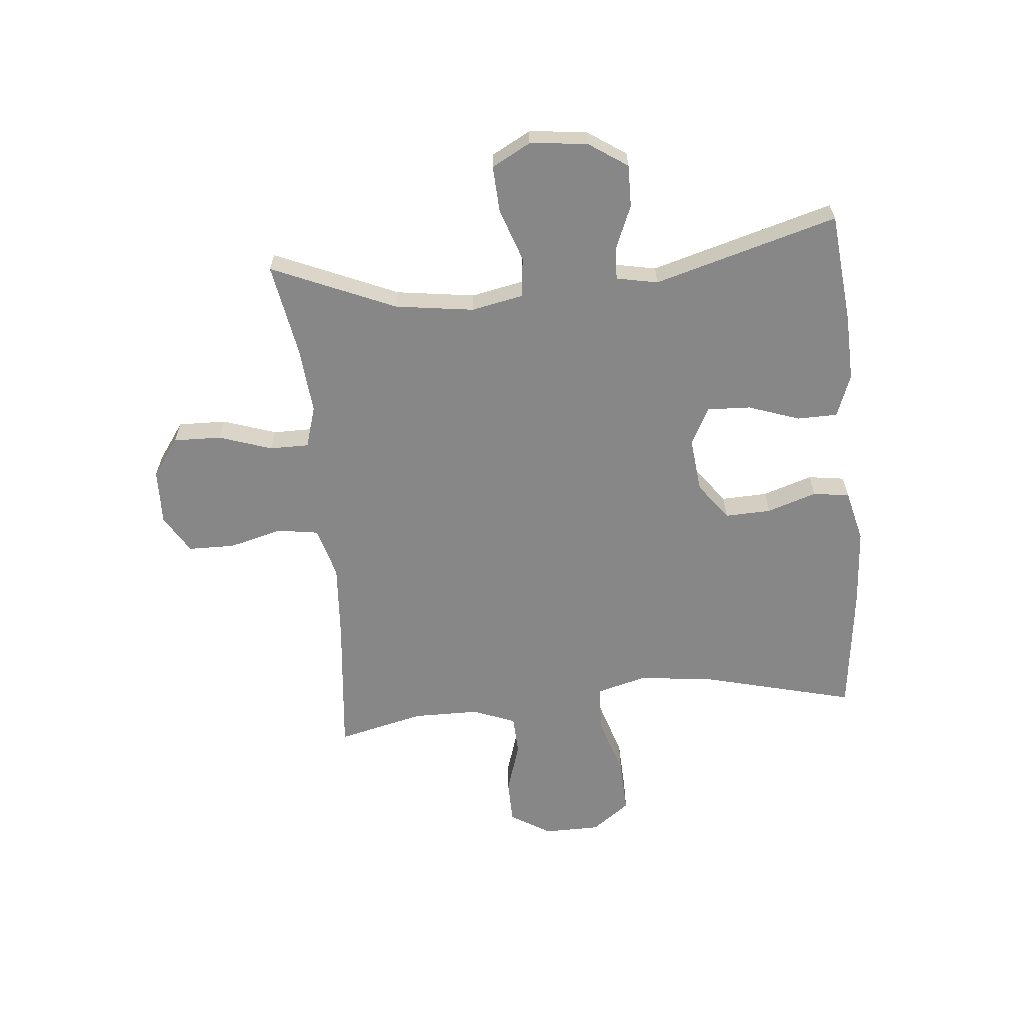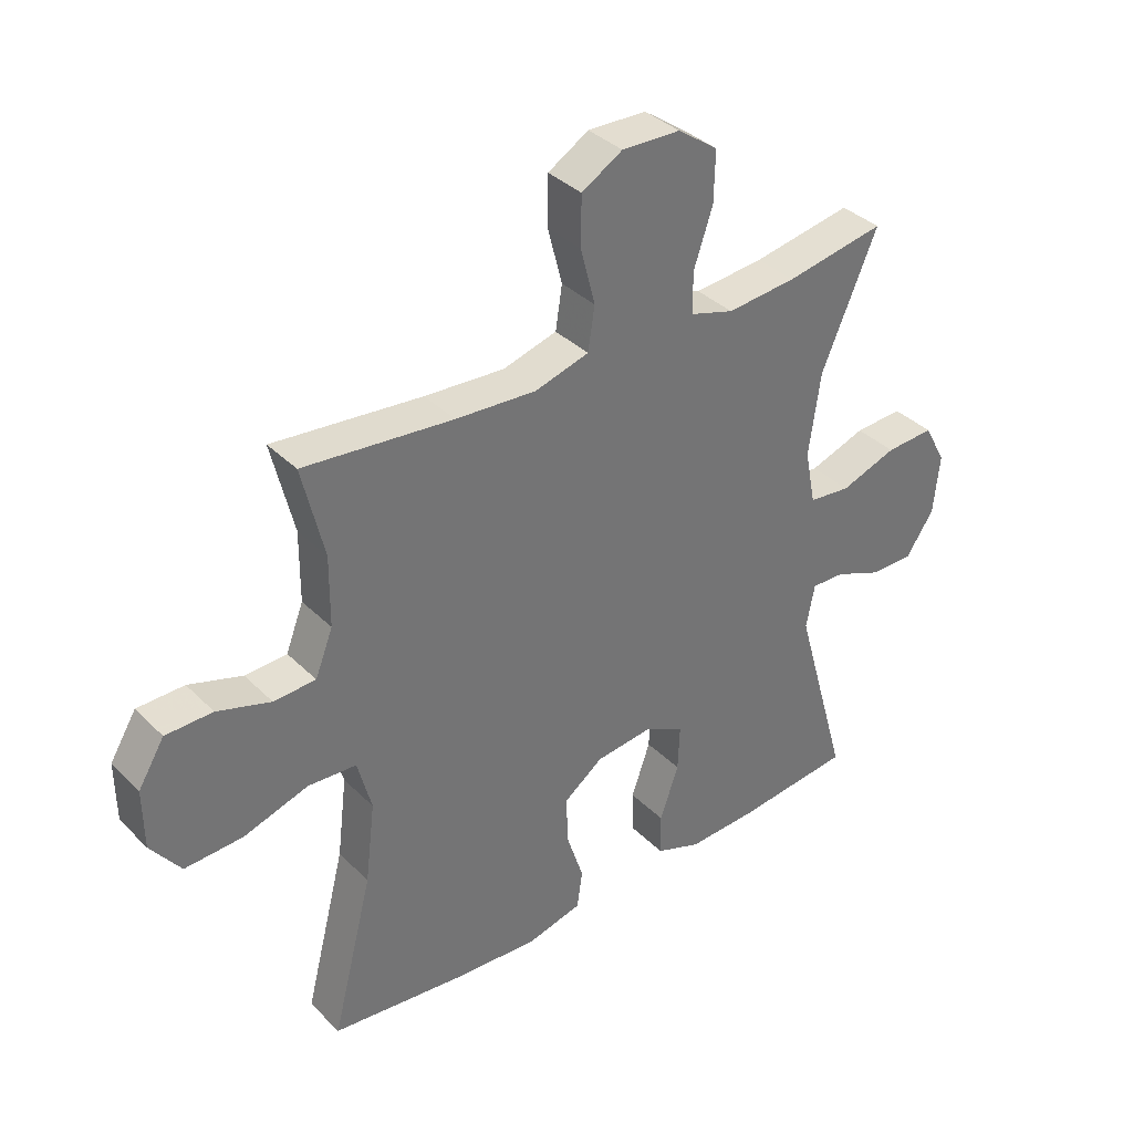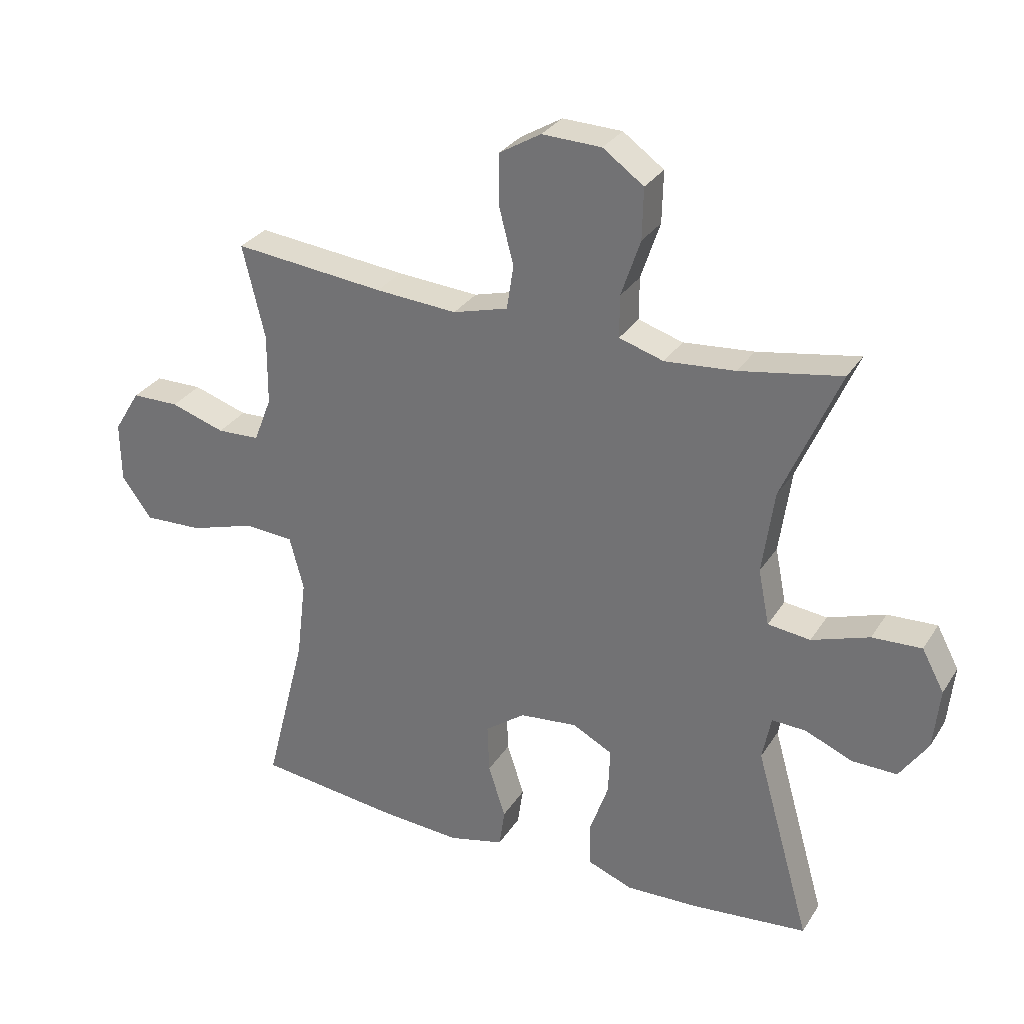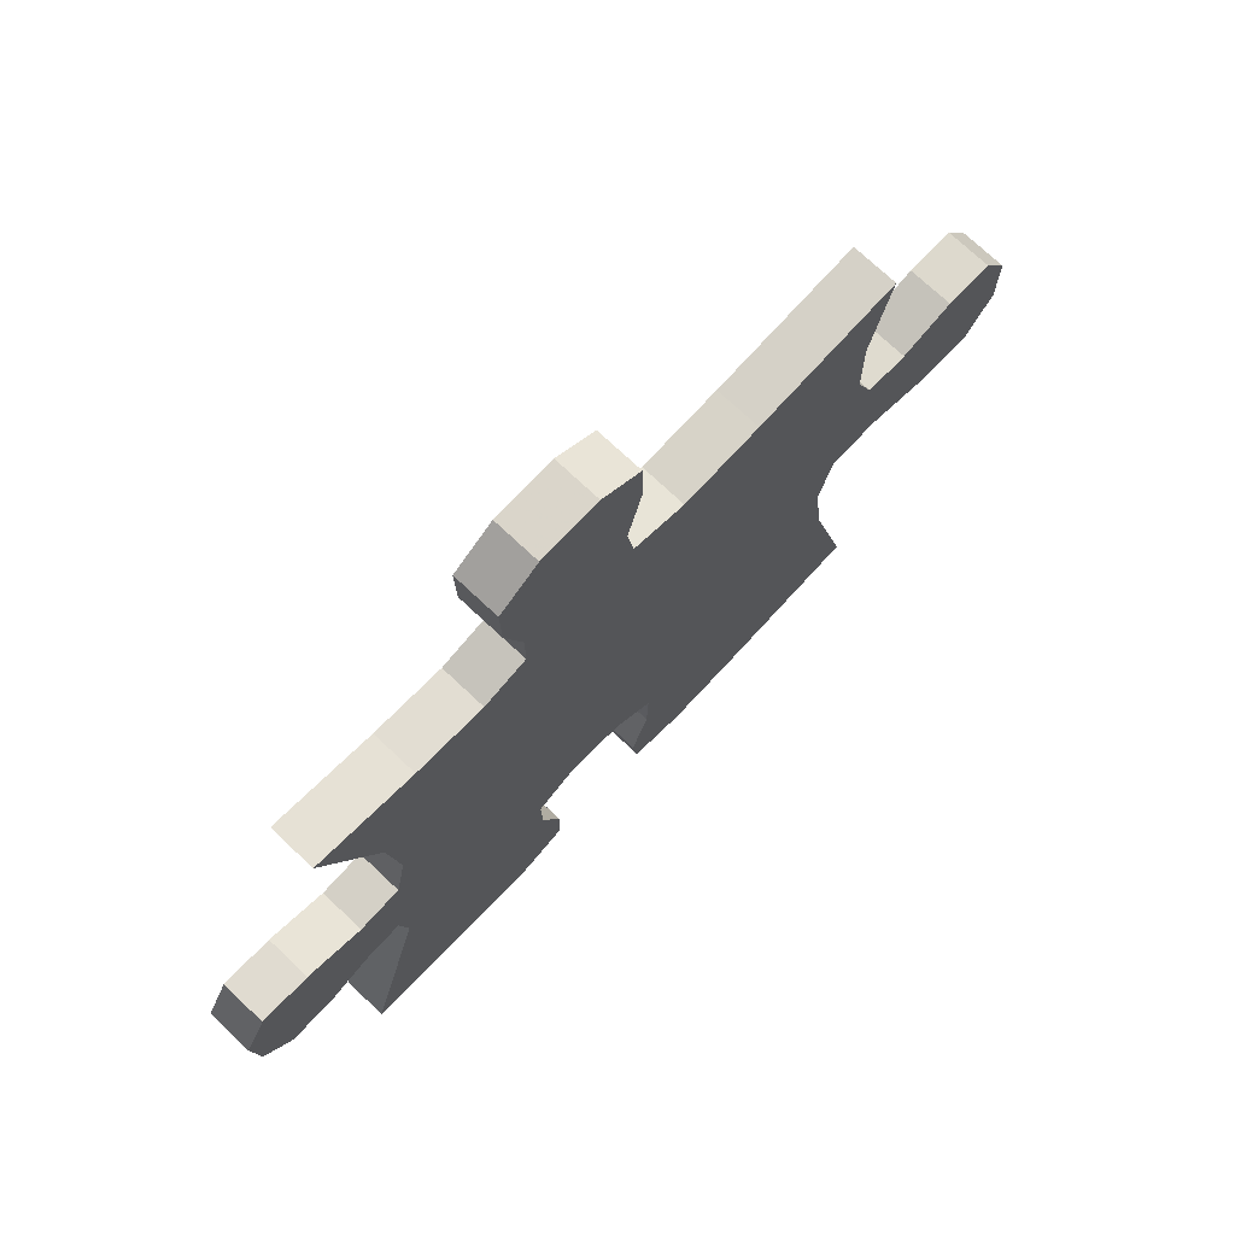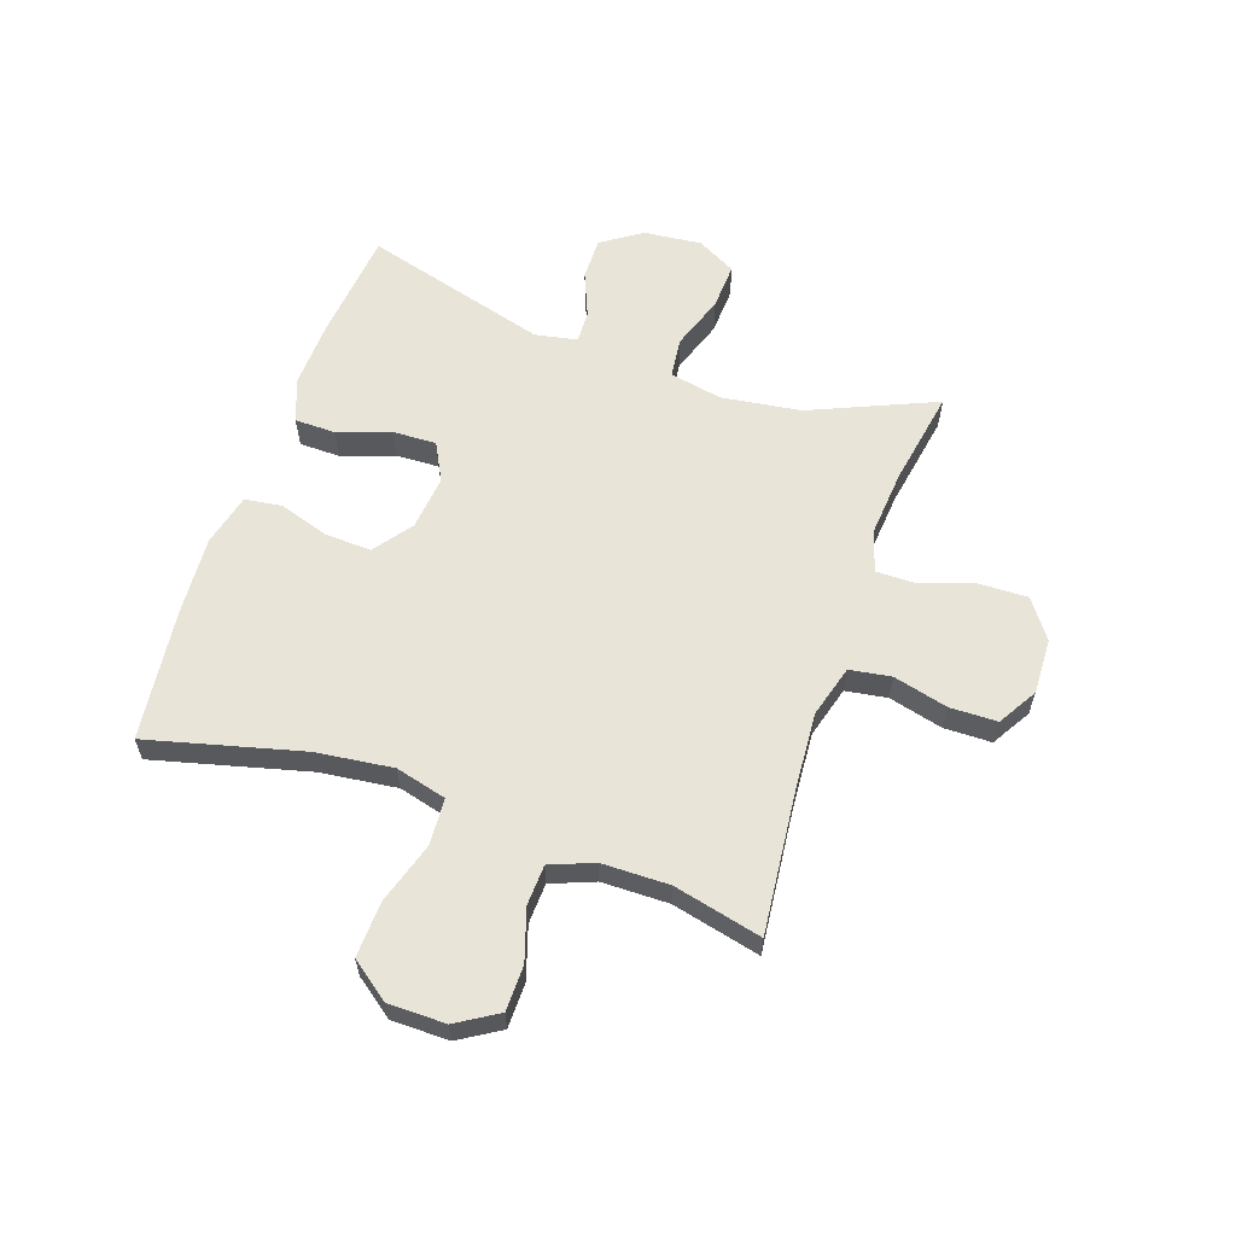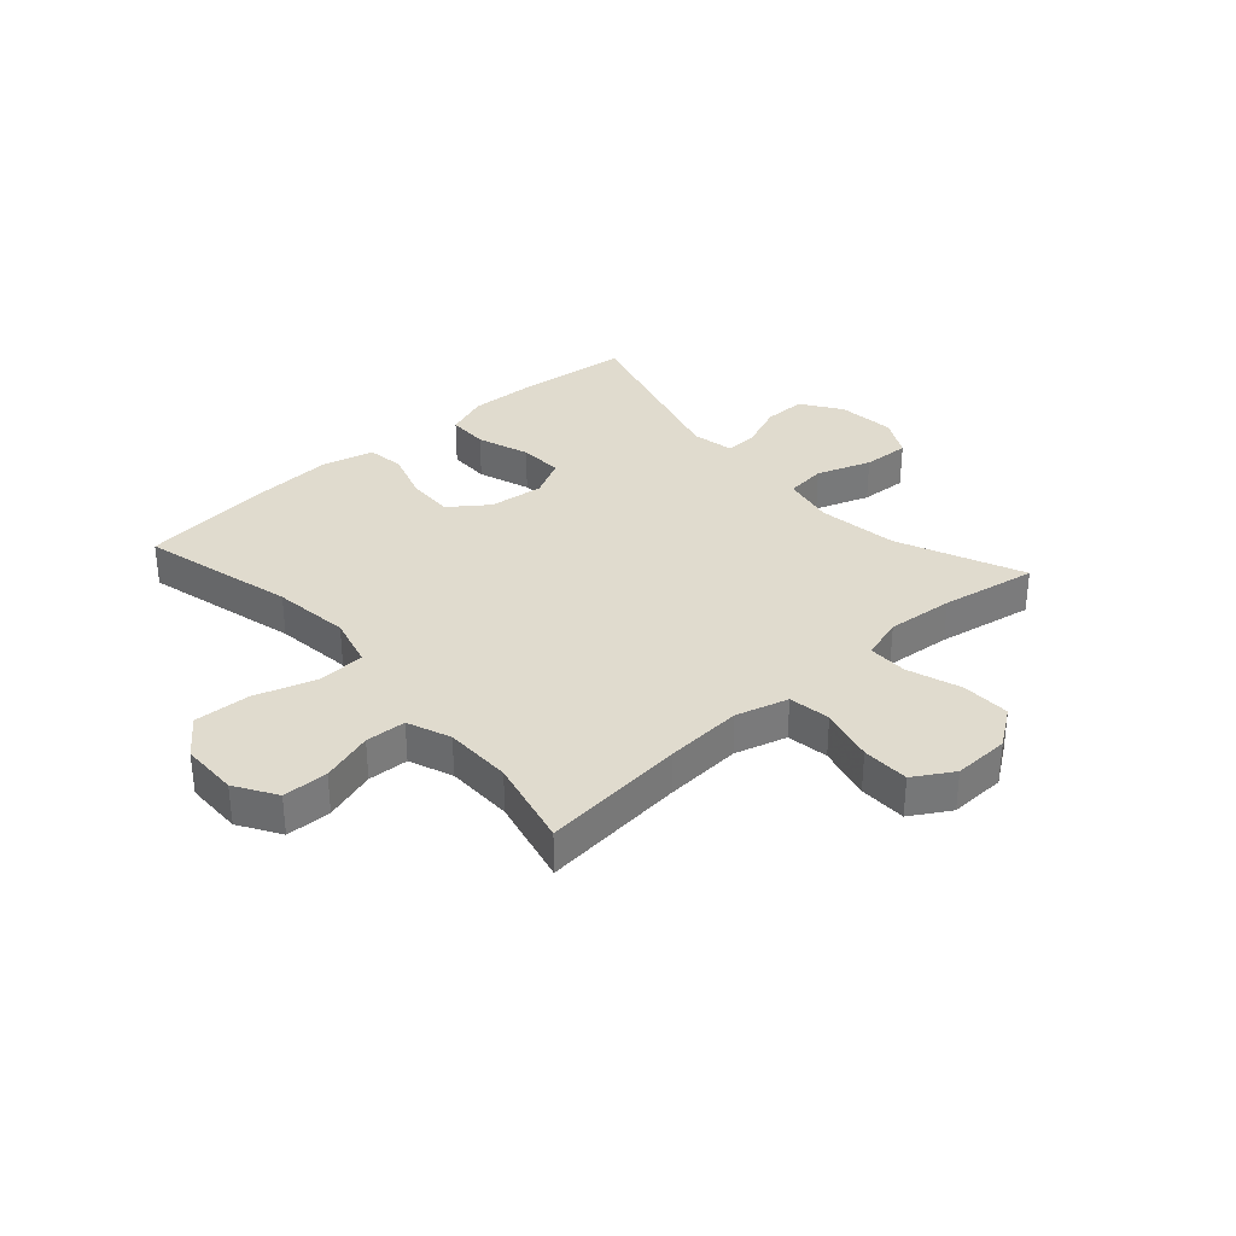
<metadata>
{"format":"obj","ext":"obj","renderer":"f3d","projection":"perspective","resolution":1024,"background":"white","views":[{"elev":-62.4,"azim":95.4,"up":"+Y"},{"elev":36.3,"azim":-38.4,"up":"+Z"},{"elev":30.1,"azim":26.8,"up":"+Z"},{"elev":72.7,"azim":133.4,"up":"+Z"},{"elev":60.3,"azim":-71.1,"up":"+Y"},{"elev":33.4,"azim":-41.7,"up":"+Y"}]}
</metadata>
<code>
v 0.5 0.07 -0.5
v 0.309 0.07 -0.519
v 0.194 0.07 -0.523
v 0.12 0.07 -0.495
v 0.119 0.07 -0.425
v 0.15 0.07 -0.336
v 0.153 0.07 -0.261
v 0.088 0.07 -0.227
v -0.006 0.07 -0.237
v -0.071 0.07 -0.285
v -0.068 0.07 -0.365
v -0.04 0.07 -0.451
v -0.049 0.07 -0.514
v -0.139 0.07 -0.536
v -0.273 0.07 -0.527
v -0.5 0.07 -0.5
v -0.433 0.07 -0.237
v -0.417 0.07 -0.105
v -0.44 0.07 -0.018
v -0.52 0.07 -0.013
v -0.626 0.07 -0.046
v -0.721 0.07 -0.05
v -0.77 0.07 0.016
v -0.771 0.07 0.114
v -0.728 0.07 0.184
v -0.651 0.07 0.185
v -0.563 0.07 0.157
v -0.494 0.07 0.16
v -0.465 0.07 0.234
v -0.464 0.07 0.349
v -0.5 0.07 0.5
v -0.255 0.07 0.475
v -0.123 0.07 0.466
v -0.034 0.07 0.491
v -0.023 0.07 0.562
v -0.047 0.07 0.655
v -0.046 0.07 0.736
v 0.021 0.07 0.776
v 0.117 0.07 0.773
v 0.183 0.07 0.726
v 0.181 0.07 0.643
v 0.15 0.07 0.551
v 0.15 0.07 0.483
v 0.222 0.07 0.461
v 0.336 0.07 0.471
v 0.5 0.07 0.5
v 0.408 0.07 0.286
v 0.389 0.07 0.15
v 0.407 0.07 0.06
v 0.476 0.07 0.052
v 0.569 0.07 0.084
v 0.649 0.07 0.088
v 0.685 0.07 0.021
v 0.675 0.07 -0.078
v 0.629 0.07 -0.146
v 0.556 0.07 -0.145
v 0.479 0.07 -0.113
v 0.424 0.07 -0.111
v 0.41 0.07 -0.183
v 0.5 0 -0.5
v 0.309 0 -0.519
v 0.194 0 -0.523
v 0.12 0 -0.495
v 0.119 0 -0.425
v 0.15 0 -0.336
v 0.153 0 -0.261
v 0.088 0 -0.227
v -0.006 0 -0.237
v -0.071 0 -0.285
v -0.068 0 -0.365
v -0.04 0 -0.451
v -0.049 0 -0.514
v -0.139 0 -0.536
v -0.273 0 -0.527
v -0.5 0 -0.5
v -0.433 0 -0.237
v -0.417 0 -0.105
v -0.44 0 -0.018
v -0.52 0 -0.013
v -0.626 0 -0.046
v -0.721 0 -0.05
v -0.77 0 0.016
v -0.771 0 0.114
v -0.728 0 0.184
v -0.651 0 0.185
v -0.563 0 0.157
v -0.494 0 0.16
v -0.465 0 0.234
v -0.464 0 0.349
v -0.5 0 0.5
v -0.255 0 0.475
v -0.123 0 0.466
v -0.034 0 0.491
v -0.023 0 0.562
v -0.047 0 0.655
v -0.046 0 0.736
v 0.021 0 0.776
v 0.117 0 0.773
v 0.183 0 0.726
v 0.181 0 0.643
v 0.15 0 0.551
v 0.15 0 0.483
v 0.222 0 0.461
v 0.336 0 0.471
v 0.5 0 0.5
v 0.408 0 0.286
v 0.389 0 0.15
v 0.407 0 0.06
v 0.476 0 0.052
v 0.569 0 0.084
v 0.649 0 0.088
v 0.685 0 0.021
v 0.675 0 -0.078
v 0.629 0 -0.146
v 0.556 0 -0.145
v 0.479 0 -0.113
v 0.424 0 -0.111
v 0.41 0 -0.183
f 55 56 57
f 54 55 57
f 53 54 57
f 52 53 57
f 51 52 57
f 50 51 57
f 49 50 57 58
f 48 49 58 59
f 45 46 47
f 44 45 47 48
f 43 44 48 59
f 40 41 42
f 39 40 42
f 38 39 42
f 37 38 42
f 36 37 42
f 35 36 42
f 34 35 42 43
f 59 1 2
f 43 59 2
f 34 43 2
f 33 34 2
f 30 31 32
f 29 30 32 33
f 25 26 27
f 24 25 27
f 23 24 27
f 22 23 27
f 21 22 27
f 20 21 27
f 19 20 27 28
f 15 16 17
f 14 15 17
f 13 14 17
f 12 13 17
f 11 12 17
f 10 11 17 18
f 9 10 18 19
f 4 5 6
f 3 4 6
f 2 3 6
f 2 6 7
f 33 2 7
f 28 29 33
f 19 28 33
f 9 19 33
f 8 9 33
f 7 8 33
f 116 115 114
f 116 114 113
f 116 113 112
f 116 112 111
f 116 111 110
f 116 110 109
f 117 116 109 108
f 118 117 108 107
f 106 105 104
f 107 106 104 103
f 118 107 103 102
f 101 100 99
f 101 99 98
f 101 98 97
f 101 97 96
f 101 96 95
f 101 95 94
f 102 101 94 93
f 61 60 118
f 61 118 102
f 61 102 93
f 61 93 92
f 91 90 89
f 92 91 89 88
f 86 85 84
f 86 84 83
f 86 83 82
f 86 82 81
f 86 81 80
f 86 80 79
f 87 86 79 78
f 76 75 74
f 76 74 73
f 76 73 72
f 76 72 71
f 76 71 70
f 77 76 70 69
f 78 77 69 68
f 65 64 63
f 65 63 62
f 65 62 61
f 66 65 61
f 66 61 92
f 92 88 87
f 92 87 78
f 92 78 68
f 92 68 67
f 92 67 66
f 1 60 61 2
f 2 61 62 3
f 3 62 63 4
f 4 63 64 5
f 5 64 65 6
f 6 65 66 7
f 7 66 67 8
f 8 67 68 9
f 9 68 69 10
f 10 69 70 11
f 11 70 71 12
f 12 71 72 13
f 13 72 73 14
f 14 73 74 15
f 15 74 75 16
f 16 75 76 17
f 17 76 77 18
f 18 77 78 19
f 19 78 79 20
f 20 79 80 21
f 21 80 81 22
f 22 81 82 23
f 23 82 83 24
f 24 83 84 25
f 25 84 85 26
f 26 85 86 27
f 27 86 87 28
f 28 87 88 29
f 29 88 89 30
f 30 89 90 31
f 31 90 91 32
f 32 91 92 33
f 33 92 93 34
f 34 93 94 35
f 35 94 95 36
f 36 95 96 37
f 37 96 97 38
f 38 97 98 39
f 39 98 99 40
f 40 99 100 41
f 41 100 101 42
f 42 101 102 43
f 43 102 103 44
f 44 103 104 45
f 45 104 105 46
f 46 105 106 47
f 47 106 107 48
f 48 107 108 49
f 49 108 109 50
f 50 109 110 51
f 51 110 111 52
f 52 111 112 53
f 53 112 113 54
f 54 113 114 55
f 55 114 115 56
f 56 115 116 57
f 57 116 117 58
f 58 117 118 59
f 59 118 60 1

</code>
